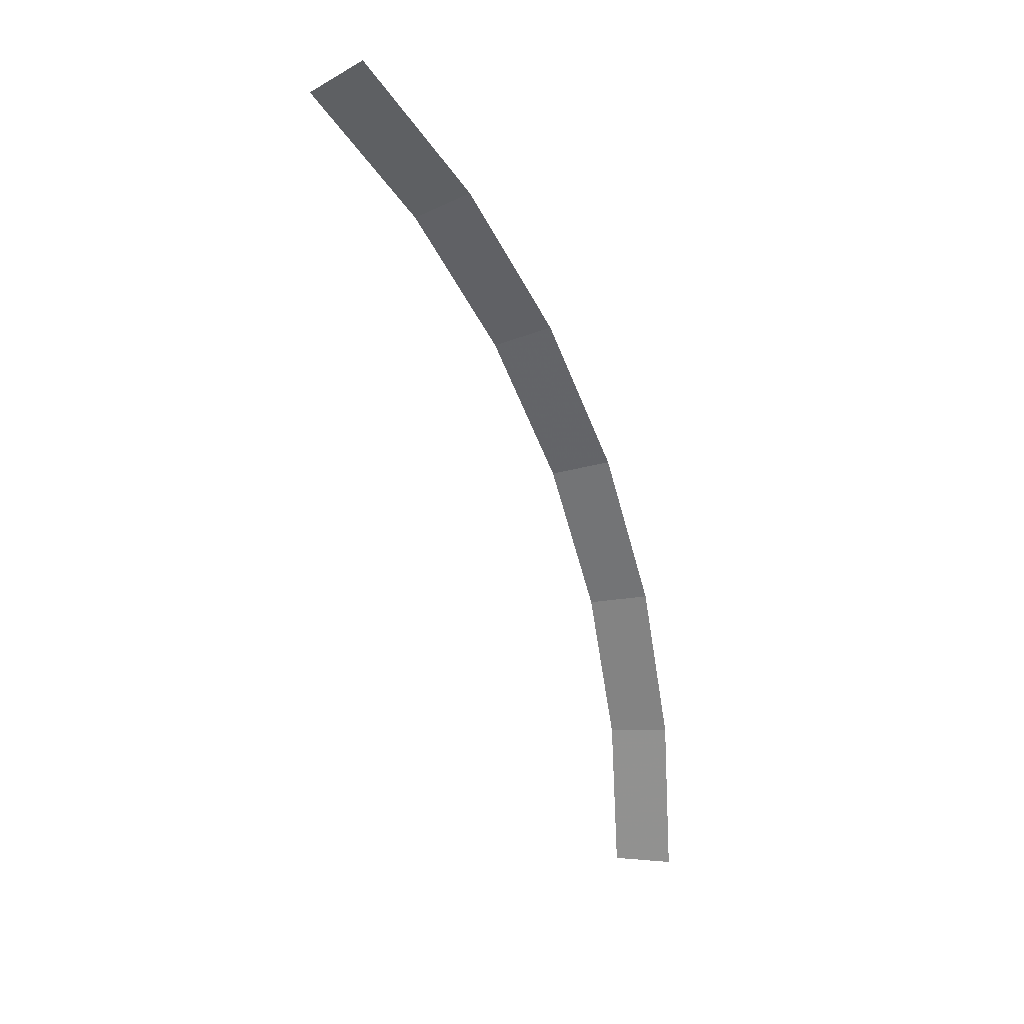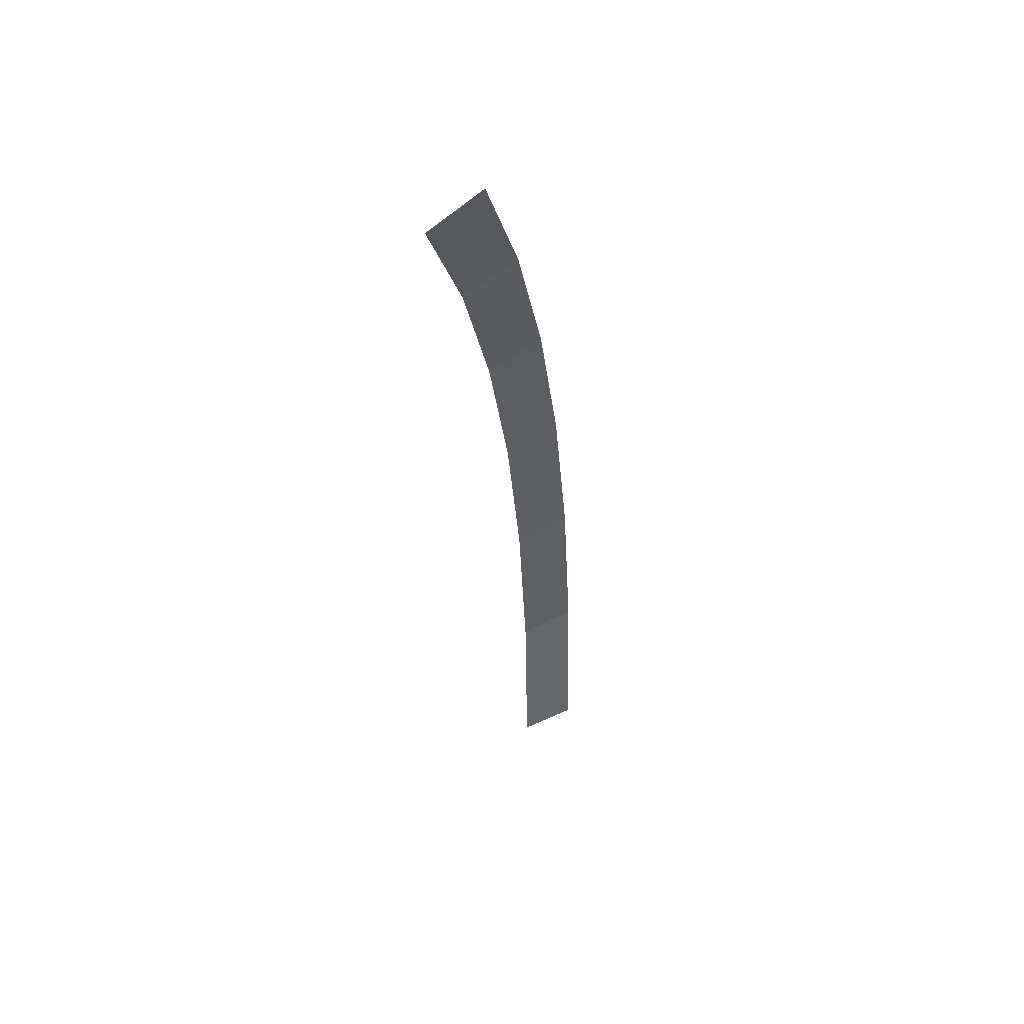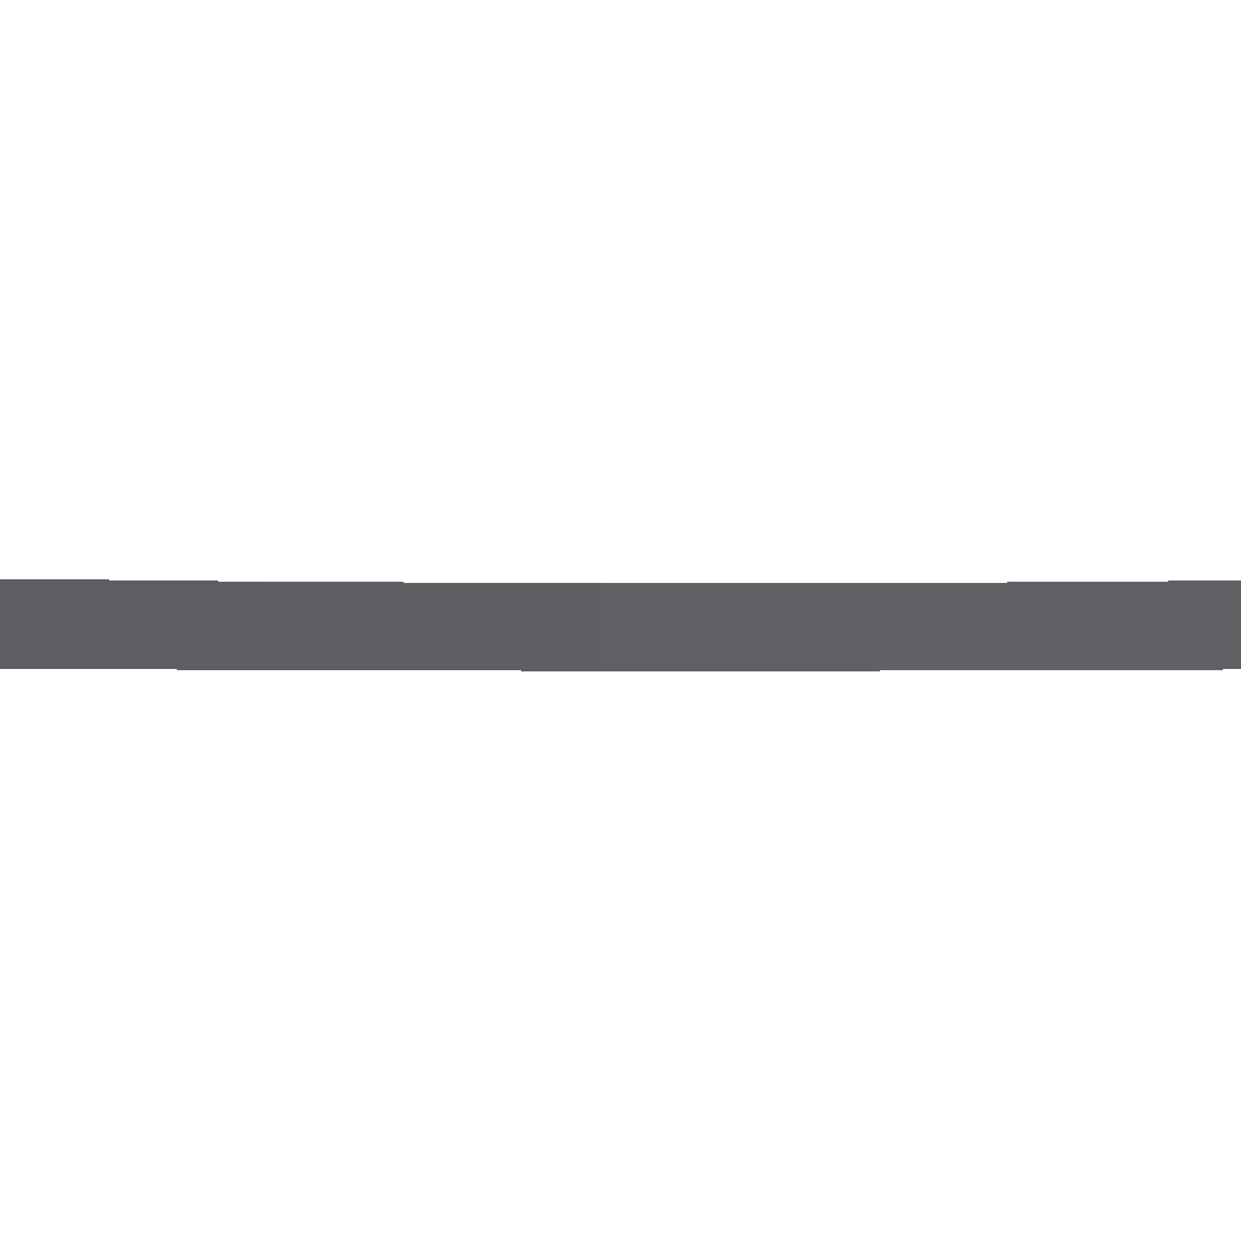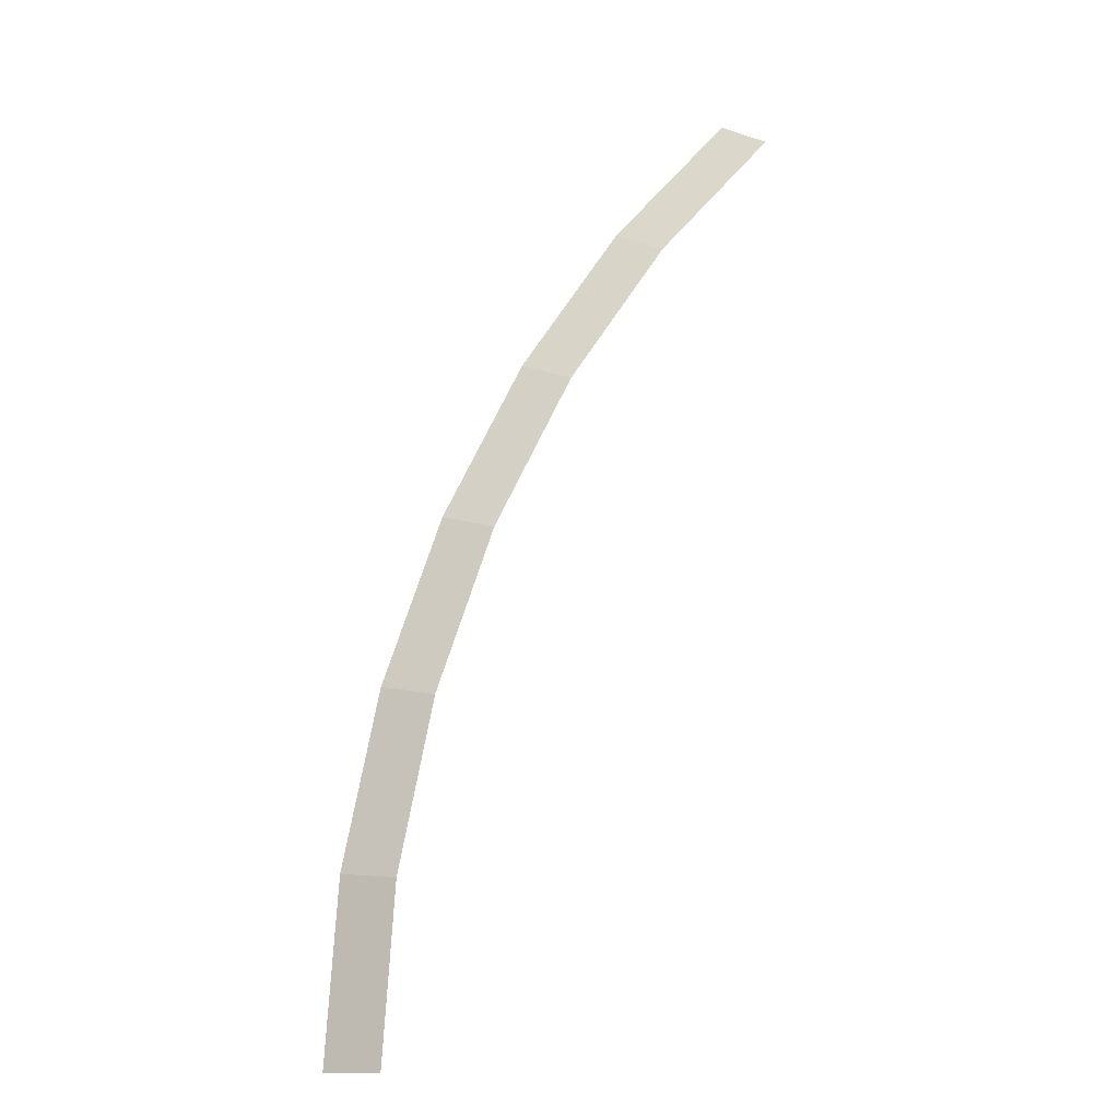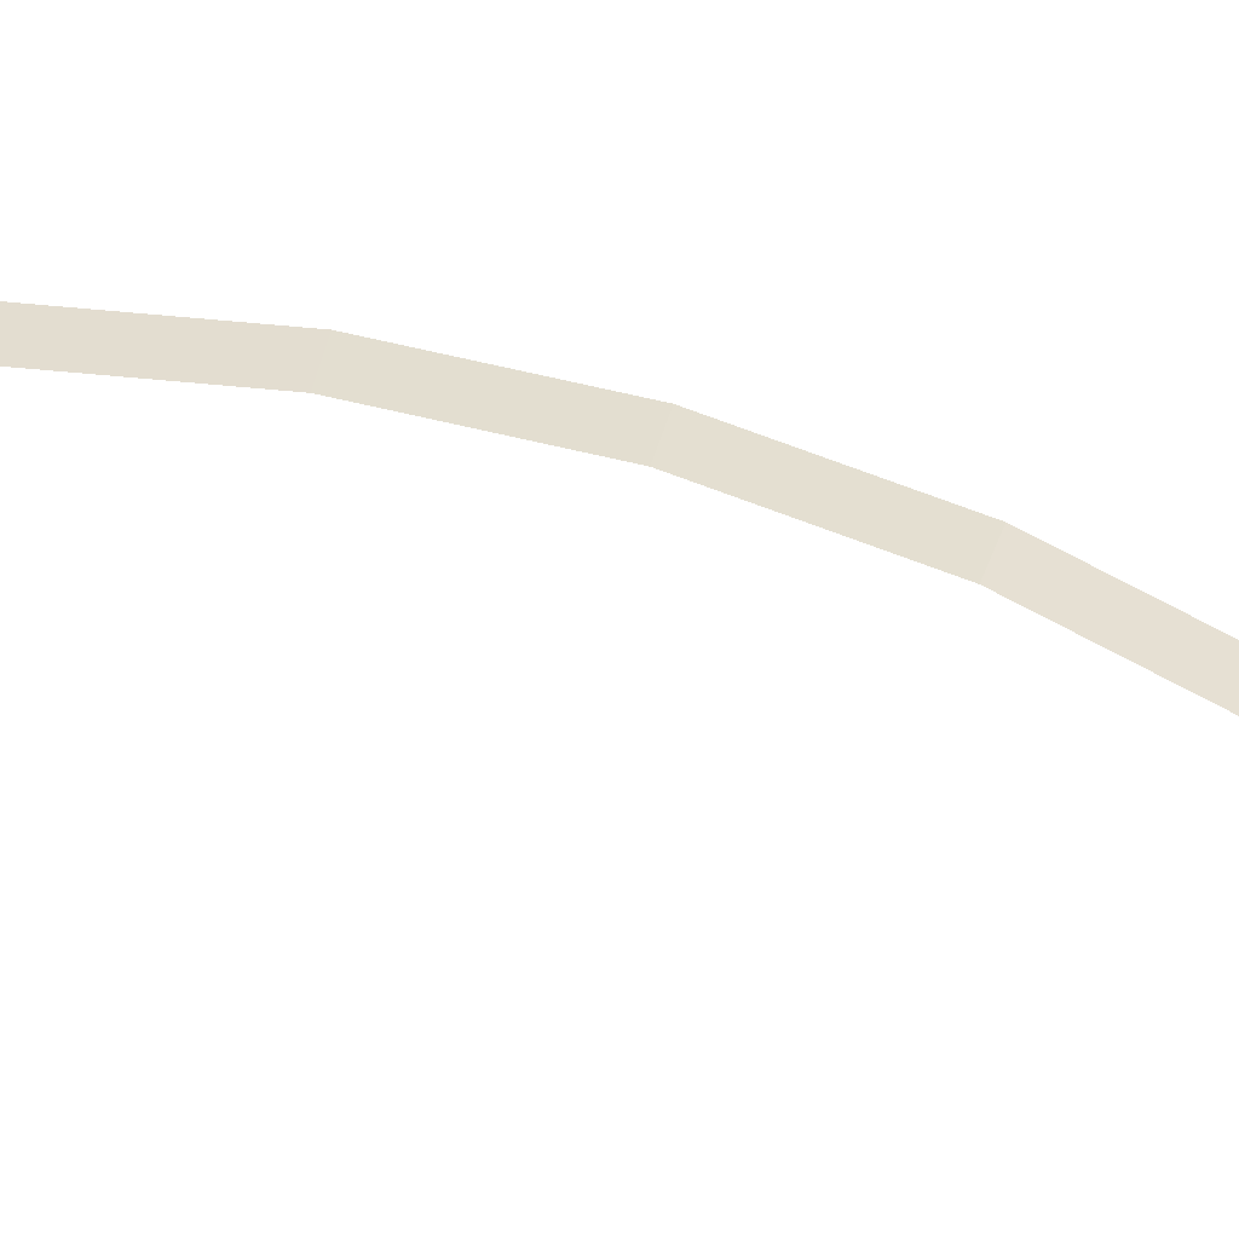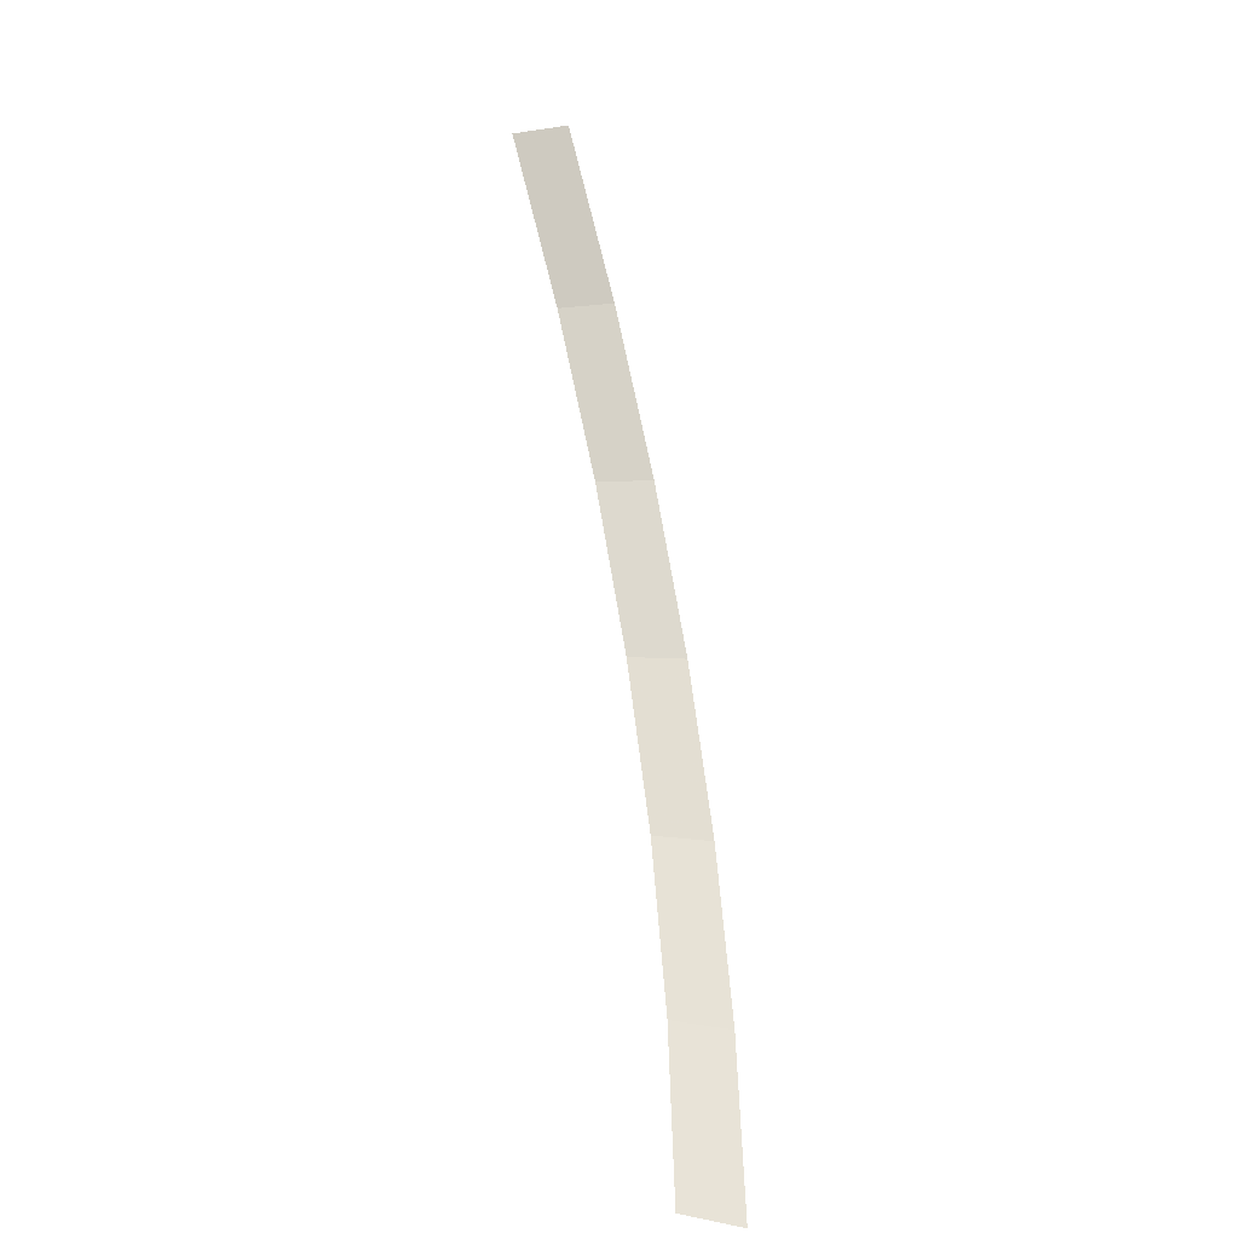
<metadata>
{"format":"obj","ext":"obj","renderer":"f3d","projection":"perspective","resolution":1024,"background":"white","views":[{"elev":19.6,"azim":-36.0,"up":"+Z"},{"elev":37.8,"azim":-76.3,"up":"+Z"},{"elev":-2.2,"azim":-114.6,"up":"+Y"},{"elev":-12.8,"azim":163.8,"up":"+Z"},{"elev":79.8,"azim":-96.2,"up":"+Y"},{"elev":-43.2,"azim":-67.9,"up":"+Z"}]}
</metadata>
<code>
v 1.5 0.05 0
v 1.487 0.05 0.1958
v 1.537 0 0.2023
v 1.55 0 0
v 1.487 0.05 0.1958
v 1.449 0.05 0.3882
v 1.497 0 0.4011
v 1.537 0 0.2023
v 1.449 0.05 0.3882
v 1.386 0.05 0.574
v 1.432 0 0.5932
v 1.497 0 0.4011
v 1.386 0.05 0.574
v 1.299 0.05 0.75
v 1.342 0 0.775
v 1.432 0 0.5932
v 1.299 0.05 0.75
v 1.19 0.05 0.9132
v 1.23 0 0.9436
v 1.342 0 0.775
v 1.19 0.05 0.9132
v 1.061 0.05 1.061
v 1.096 0 1.096
v 1.23 0 0.9436
g mesh2356
f 1 2 3
f 3 4 1
f 5 6 7
f 7 8 5
f 9 10 11
f 11 12 9
f 13 14 15
f 15 16 13
f 17 18 19
f 19 20 17
f 21 22 23
f 23 24 21

</code>
